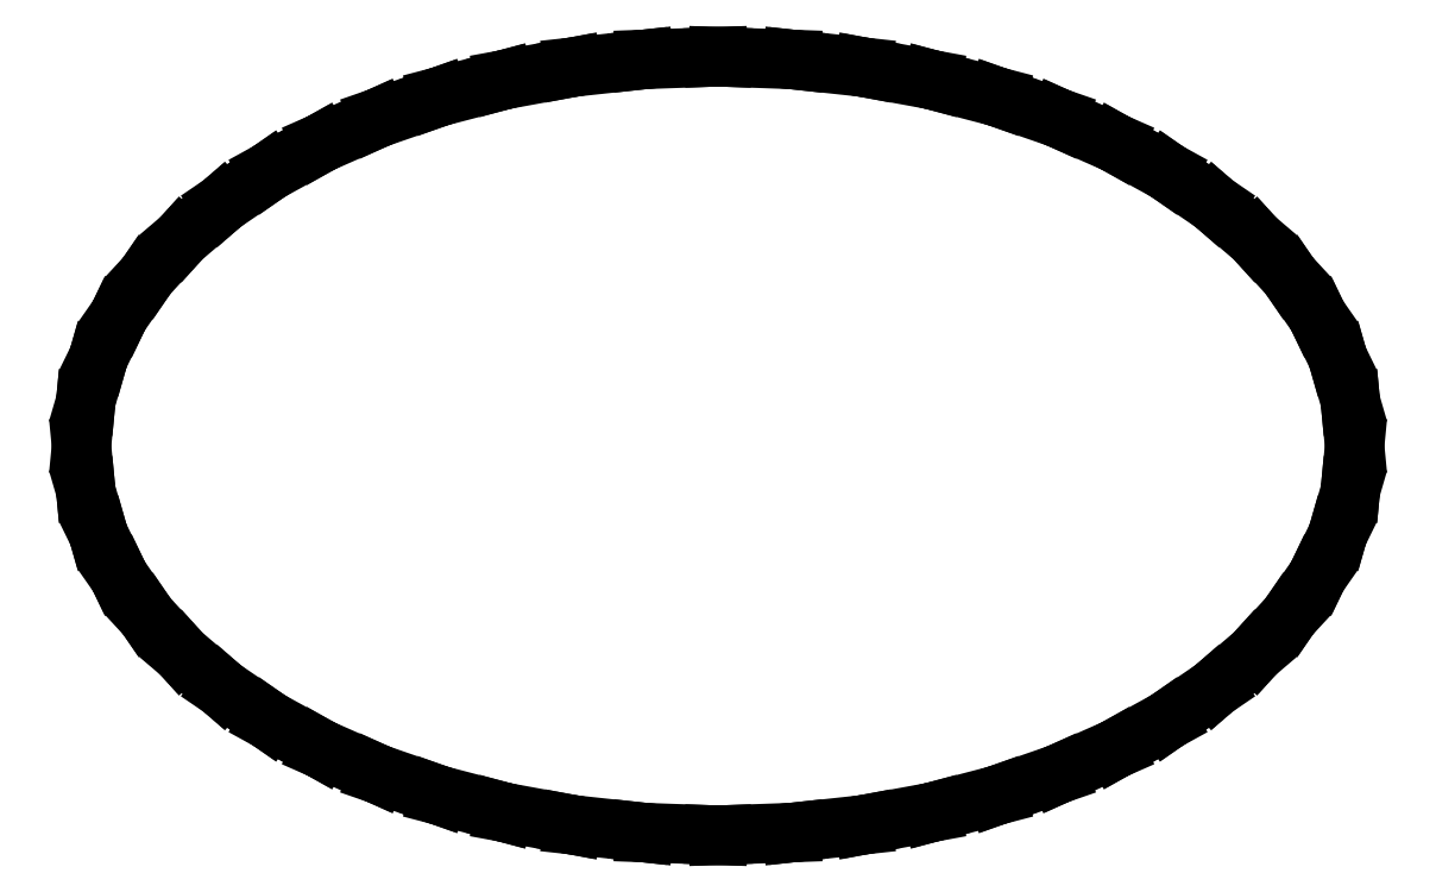
<metadata>
{"format":"dxf","ext":"dxf","renderer":"ezdxf+matplotlib","layout":"modelspace","background":"white","min_lineweight":24,"dpi":150}
</metadata>
<code>
0
SECTION
2
ENTITIES
0
LINE
8
0
10
2.22e-16
20
-1.071
30
0
11
0.01149
21
-1.071
31
0
0
LINE
8
0
10
0.01149
20
-1.071
30
0
11
0.2031
21
-1.064
31
0
0
LINE
8
0
10
0.2031
20
-1.064
30
0
11
0.2142
21
-1.062
31
0
0
LINE
8
0
10
0.2142
20
-1.062
30
0
11
0.3996
21
-1.042
31
0
0
LINE
8
0
10
0.3996
20
-1.042
30
0
11
0.4103
21
-1.04
31
0
0
LINE
8
0
10
0.4103
20
-1.04
30
0
11
0.5882
21
-1.008
31
0
0
LINE
8
0
10
0.5882
20
-1.008
30
0
11
0.5984
21
-1.005
31
0
0
LINE
8
0
10
0.5984
20
-1.005
30
0
11
0.7676
21
-0.9609
31
0
0
LINE
8
0
10
0.7676
20
-0.9609
30
0
11
0.7772
21
-0.9575
31
0
0
LINE
8
0
10
0.7772
20
-0.9575
30
0
11
0.9363
21
-0.9026
31
0
0
LINE
8
0
10
0.9363
20
-0.9026
30
0
11
0.9452
21
-0.8985
31
0
0
LINE
8
0
10
0.9452
20
-0.8985
30
0
11
1.093
21
-0.8336
31
0
0
LINE
8
0
10
1.093
20
-0.8336
30
0
11
1.101
21
-0.829
31
0
0
LINE
8
0
10
1.101
20
-0.829
30
0
11
1.236
21
-0.7548
31
0
0
LINE
8
0
10
1.236
20
-0.7548
30
0
11
1.244
21
-0.7496
31
0
0
LINE
8
0
10
1.244
20
-0.7496
30
0
11
1.365
21
-0.667
31
0
0
LINE
8
0
10
1.365
20
-0.667
30
0
11
1.372
21
-0.6614
31
0
0
LINE
8
0
10
1.372
20
-0.6614
30
0
11
1.478
21
-0.5712
31
0
0
LINE
8
0
10
1.478
20
-0.5712
30
0
11
1.483
21
-0.5651
31
0
0
LINE
8
0
10
1.483
20
-0.5651
30
0
11
1.573
21
-0.4681
31
0
0
LINE
8
0
10
1.573
20
-0.4681
30
0
11
1.577
21
-0.4617
31
0
0
LINE
8
0
10
1.577
20
-0.4617
30
0
11
1.649
21
-0.3585
31
0
0
LINE
8
0
10
1.649
20
-0.3585
30
0
11
1.653
21
-0.3518
31
0
0
LINE
8
0
10
1.653
20
-0.3518
30
0
11
1.706
21
-0.2435
31
0
0
LINE
8
0
10
1.706
20
-0.2435
30
0
11
1.708
21
-0.2365
31
0
0
LINE
8
0
10
1.708
20
-0.2365
30
0
11
1.74
21
-0.1237
31
0
0
LINE
8
0
10
1.74
20
-0.1237
30
0
11
1.741
21
-0.1165
31
0
0
LINE
8
0
10
1.741
20
-0.1165
30
0
11
1.752
21
-9e-11
31
0
0
LINE
8
0
10
1.752
20
-9e-11
30
0
11
1.741
21
0.1165
31
0
0
LINE
8
0
10
1.741
20
0.1165
30
0
11
1.74
21
0.1237
31
0
0
LINE
8
0
10
1.74
20
0.1237
30
0
11
1.708
21
0.2365
31
0
0
LINE
8
0
10
1.708
20
0.2365
30
0
11
1.706
21
0.2435
31
0
0
LINE
8
0
10
1.706
20
0.2435
30
0
11
1.653
21
0.3518
31
0
0
LINE
8
0
10
1.653
20
0.3518
30
0
11
1.649
21
0.3585
31
0
0
LINE
8
0
10
1.649
20
0.3585
30
0
11
1.577
21
0.4617
31
0
0
LINE
8
0
10
1.577
20
0.4617
30
0
11
1.573
21
0.4681
31
0
0
LINE
8
0
10
1.573
20
0.4681
30
0
11
1.483
21
0.5651
31
0
0
LINE
8
0
10
1.483
20
0.5651
30
0
11
1.478
21
0.5712
31
0
0
LINE
8
0
10
1.478
20
0.5712
30
0
11
1.372
21
0.6614
31
0
0
LINE
8
0
10
1.372
20
0.6614
30
0
11
1.365
21
0.667
31
0
0
LINE
8
0
10
1.365
20
0.667
30
0
11
1.244
21
0.7496
31
0
0
LINE
8
0
10
1.244
20
0.7496
30
0
11
1.236
21
0.7548
31
0
0
LINE
8
0
10
1.236
20
0.7548
30
0
11
1.101
21
0.829
31
0
0
LINE
8
0
10
1.101
20
0.829
30
0
11
1.093
21
0.8336
31
0
0
LINE
8
0
10
1.093
20
0.8336
30
0
11
0.9452
21
0.8985
31
0
0
LINE
8
0
10
0.9452
20
0.8985
30
0
11
0.9363
21
0.9026
31
0
0
LINE
8
0
10
0.9363
20
0.9026
30
0
11
0.7772
21
0.9575
31
0
0
LINE
8
0
10
0.7772
20
0.9575
30
0
11
0.7676
21
0.9609
31
0
0
LINE
8
0
10
0.7676
20
0.9609
30
0
11
0.5984
21
1.005
31
0
0
LINE
8
0
10
0.5984
20
1.005
30
0
11
0.5882
21
1.008
31
0
0
LINE
8
0
10
0.5882
20
1.008
30
0
11
0.4103
21
1.04
31
0
0
LINE
8
0
10
0.4103
20
1.04
30
0
11
0.3996
21
1.042
31
0
0
LINE
8
0
10
0.3996
20
1.042
30
0
11
0.2142
21
1.062
31
0
0
LINE
8
0
10
0.2142
20
1.062
30
0
11
0.2031
21
1.064
31
0
0
LINE
8
0
10
0.2031
20
1.064
30
0
11
0.01149
21
1.071
31
0
0
LINE
8
0
10
0.01149
20
1.071
30
0
11
1.11e-16
21
1.071
31
0
0
LINE
8
0
10
1.11e-16
20
1.071
30
0
11
-0.01149
21
1.071
31
0
0
LINE
8
0
10
-0.01149
20
1.071
30
0
11
-0.2031
21
1.064
31
0
0
LINE
8
0
10
-0.2031
20
1.064
30
0
11
-0.2142
21
1.062
31
0
0
LINE
8
0
10
-0.2142
20
1.062
30
0
11
-0.3996
21
1.042
31
0
0
LINE
8
0
10
-0.3996
20
1.042
30
0
11
-0.4103
21
1.04
31
0
0
LINE
8
0
10
-0.4103
20
1.04
30
0
11
-0.5882
21
1.008
31
0
0
LINE
8
0
10
-0.5882
20
1.008
30
0
11
-0.5984
21
1.005
31
0
0
LINE
8
0
10
-0.5984
20
1.005
30
0
11
-0.7676
21
0.9609
31
0
0
LINE
8
0
10
-0.7676
20
0.9609
30
0
11
-0.7772
21
0.9575
31
0
0
LINE
8
0
10
-0.7772
20
0.9575
30
0
11
-0.9363
21
0.9026
31
0
0
LINE
8
0
10
-0.9363
20
0.9026
30
0
11
-0.9452
21
0.8985
31
0
0
LINE
8
0
10
-0.9452
20
0.8985
30
0
11
-1.093
21
0.8336
31
0
0
LINE
8
0
10
-1.093
20
0.8336
30
0
11
-1.101
21
0.829
31
0
0
LINE
8
0
10
-1.101
20
0.829
30
0
11
-1.236
21
0.7548
31
0
0
LINE
8
0
10
-1.236
20
0.7548
30
0
11
-1.244
21
0.7496
31
0
0
LINE
8
0
10
-1.244
20
0.7496
30
0
11
-1.365
21
0.667
31
0
0
LINE
8
0
10
-1.365
20
0.667
30
0
11
-1.372
21
0.6614
31
0
0
LINE
8
0
10
-1.372
20
0.6614
30
0
11
-1.478
21
0.5712
31
0
0
LINE
8
0
10
-1.478
20
0.5712
30
0
11
-1.483
21
0.5651
31
0
0
LINE
8
0
10
-1.483
20
0.5651
30
0
11
-1.573
21
0.4681
31
0
0
LINE
8
0
10
-1.573
20
0.4681
30
0
11
-1.577
21
0.4617
31
0
0
LINE
8
0
10
-1.577
20
0.4617
30
0
11
-1.649
21
0.3585
31
0
0
LINE
8
0
10
-1.649
20
0.3585
30
0
11
-1.653
21
0.3518
31
0
0
LINE
8
0
10
-1.653
20
0.3518
30
0
11
-1.706
21
0.2435
31
0
0
LINE
8
0
10
-1.706
20
0.2435
30
0
11
-1.708
21
0.2365
31
0
0
LINE
8
0
10
-1.708
20
0.2365
30
0
11
-1.74
21
0.1237
31
0
0
LINE
8
0
10
-1.74
20
0.1237
30
0
11
-1.741
21
0.1165
31
0
0
LINE
8
0
10
-1.741
20
0.1165
30
0
11
-1.752
21
-9e-11
31
0
0
LINE
8
0
10
-1.752
20
-9e-11
30
0
11
-1.741
21
-0.1165
31
0
0
LINE
8
0
10
-1.741
20
-0.1165
30
0
11
-1.74
21
-0.1237
31
0
0
LINE
8
0
10
-1.74
20
-0.1237
30
0
11
-1.708
21
-0.2365
31
0
0
LINE
8
0
10
-1.708
20
-0.2365
30
0
11
-1.706
21
-0.2435
31
0
0
LINE
8
0
10
-1.706
20
-0.2435
30
0
11
-1.653
21
-0.3518
31
0
0
LINE
8
0
10
-1.653
20
-0.3518
30
0
11
-1.649
21
-0.3585
31
0
0
LINE
8
0
10
-1.649
20
-0.3585
30
0
11
-1.577
21
-0.4617
31
0
0
LINE
8
0
10
-1.577
20
-0.4617
30
0
11
-1.573
21
-0.4681
31
0
0
LINE
8
0
10
-1.573
20
-0.4681
30
0
11
-1.483
21
-0.5651
31
0
0
LINE
8
0
10
-1.483
20
-0.5651
30
0
11
-1.478
21
-0.5712
31
0
0
LINE
8
0
10
-1.478
20
-0.5712
30
0
11
-1.372
21
-0.6614
31
0
0
LINE
8
0
10
-1.372
20
-0.6614
30
0
11
-1.365
21
-0.667
31
0
0
LINE
8
0
10
-1.365
20
-0.667
30
0
11
-1.244
21
-0.7496
31
0
0
LINE
8
0
10
-1.244
20
-0.7496
30
0
11
-1.236
21
-0.7548
31
0
0
LINE
8
0
10
-1.236
20
-0.7548
30
0
11
-1.101
21
-0.829
31
0
0
LINE
8
0
10
-1.101
20
-0.829
30
0
11
-1.093
21
-0.8336
31
0
0
LINE
8
0
10
-1.093
20
-0.8336
30
0
11
-0.9452
21
-0.8985
31
0
0
LINE
8
0
10
-0.9452
20
-0.8985
30
0
11
-0.9363
21
-0.9026
31
0
0
LINE
8
0
10
-0.9363
20
-0.9026
30
0
11
-0.7772
21
-0.9575
31
0
0
LINE
8
0
10
-0.7772
20
-0.9575
30
0
11
-0.7676
21
-0.9609
31
0
0
LINE
8
0
10
-0.7676
20
-0.9609
30
0
11
-0.5984
21
-1.005
31
0
0
LINE
8
0
10
-0.5984
20
-1.005
30
0
11
-0.5882
21
-1.008
31
0
0
LINE
8
0
10
-0.5882
20
-1.008
30
0
11
-0.4103
21
-1.04
31
0
0
LINE
8
0
10
-0.4103
20
-1.04
30
0
11
-0.3996
21
-1.042
31
0
0
LINE
8
0
10
-0.3996
20
-1.042
30
0
11
-0.2142
21
-1.062
31
0
0
LINE
8
0
10
-0.2142
20
-1.062
30
0
11
-0.2031
21
-1.064
31
0
0
LINE
8
0
10
-0.2031
20
-1.064
30
0
11
-0.01149
21
-1.071
31
0
0
LINE
8
0
10
-0.01149
20
-1.071
30
0
11
2.22e-16
21
-1.071
31
0
0
ENDSEC
0
EOF

</code>
